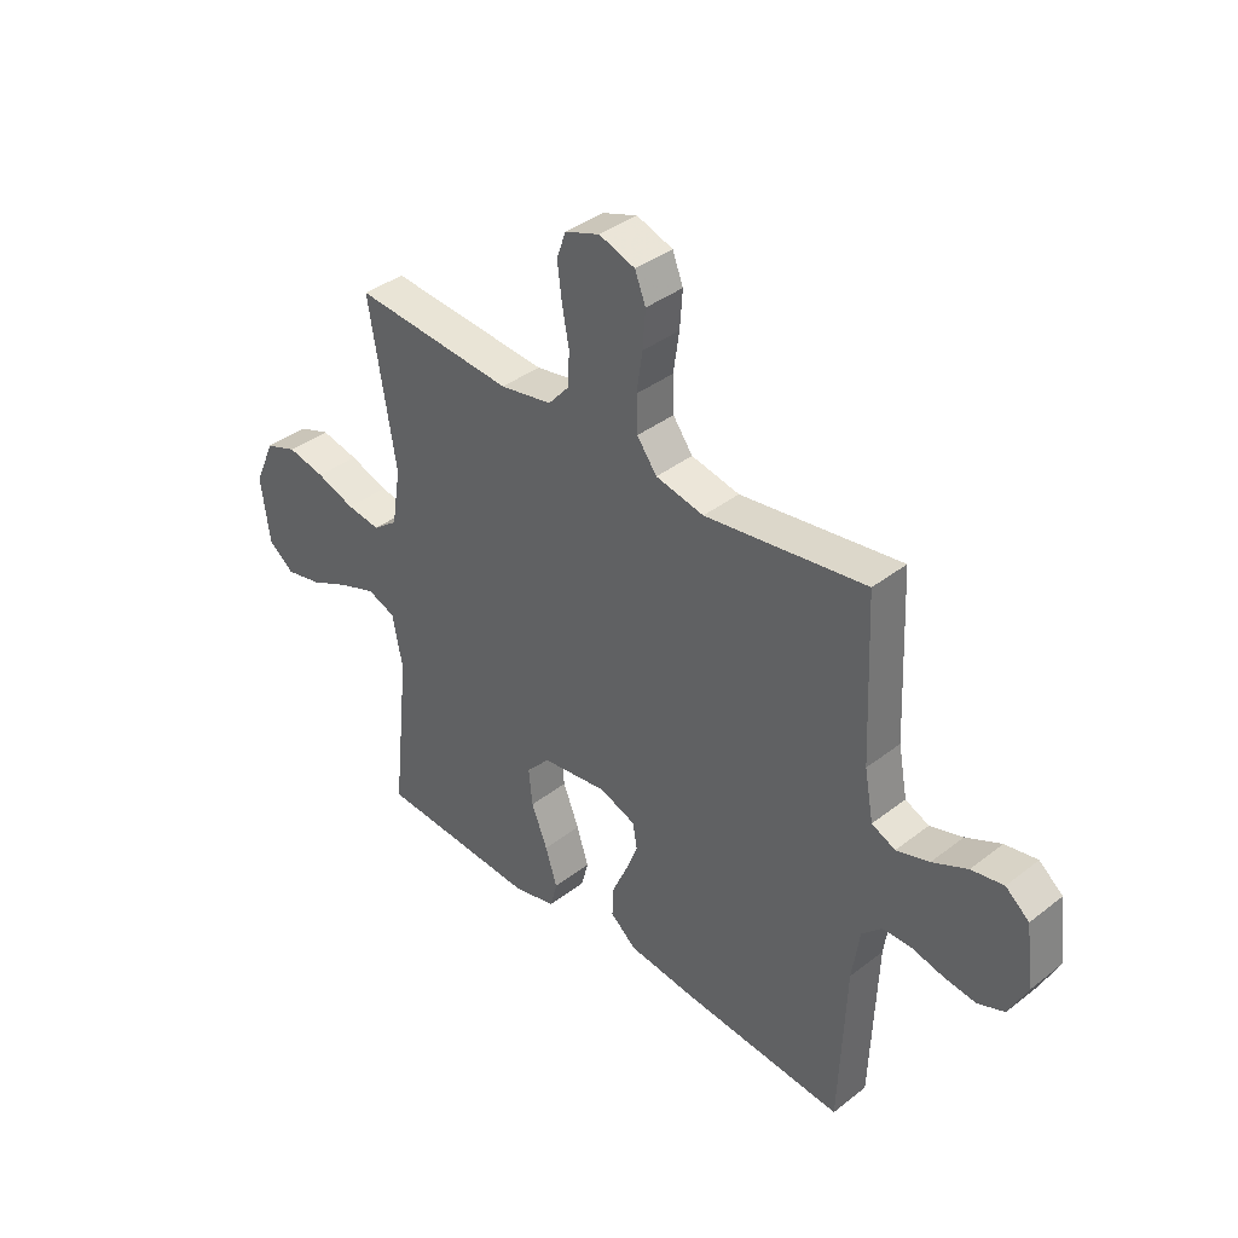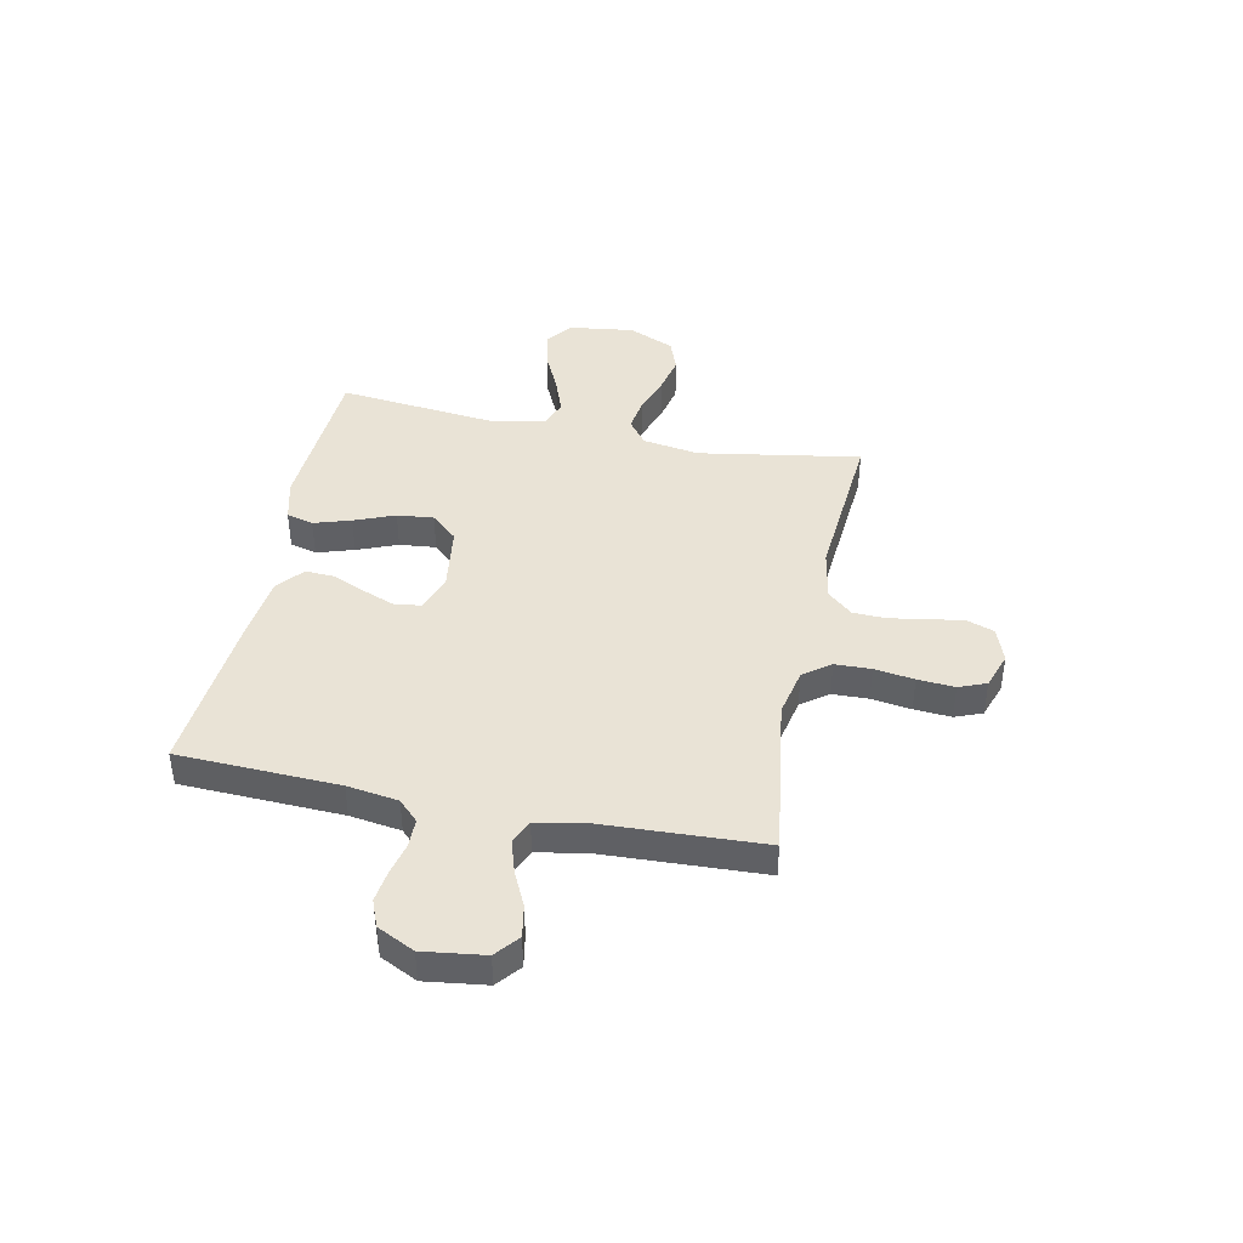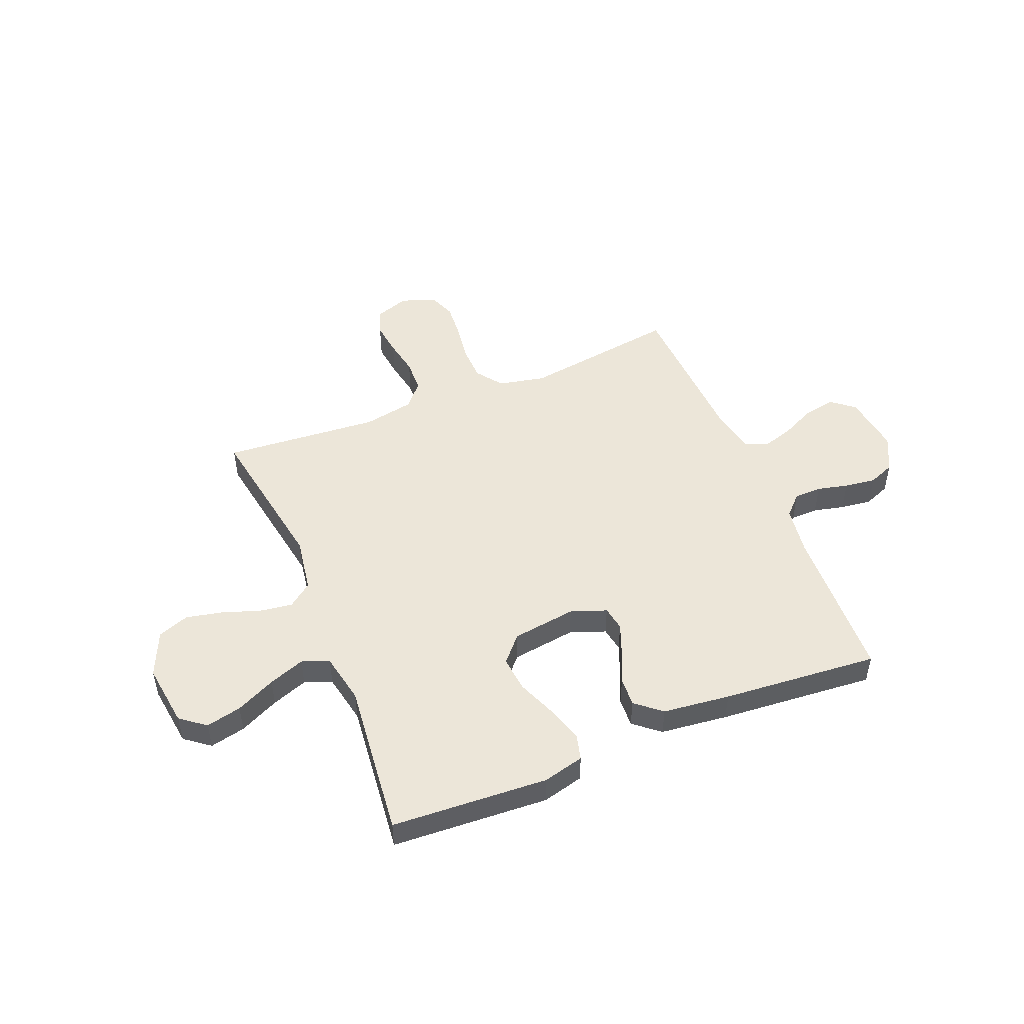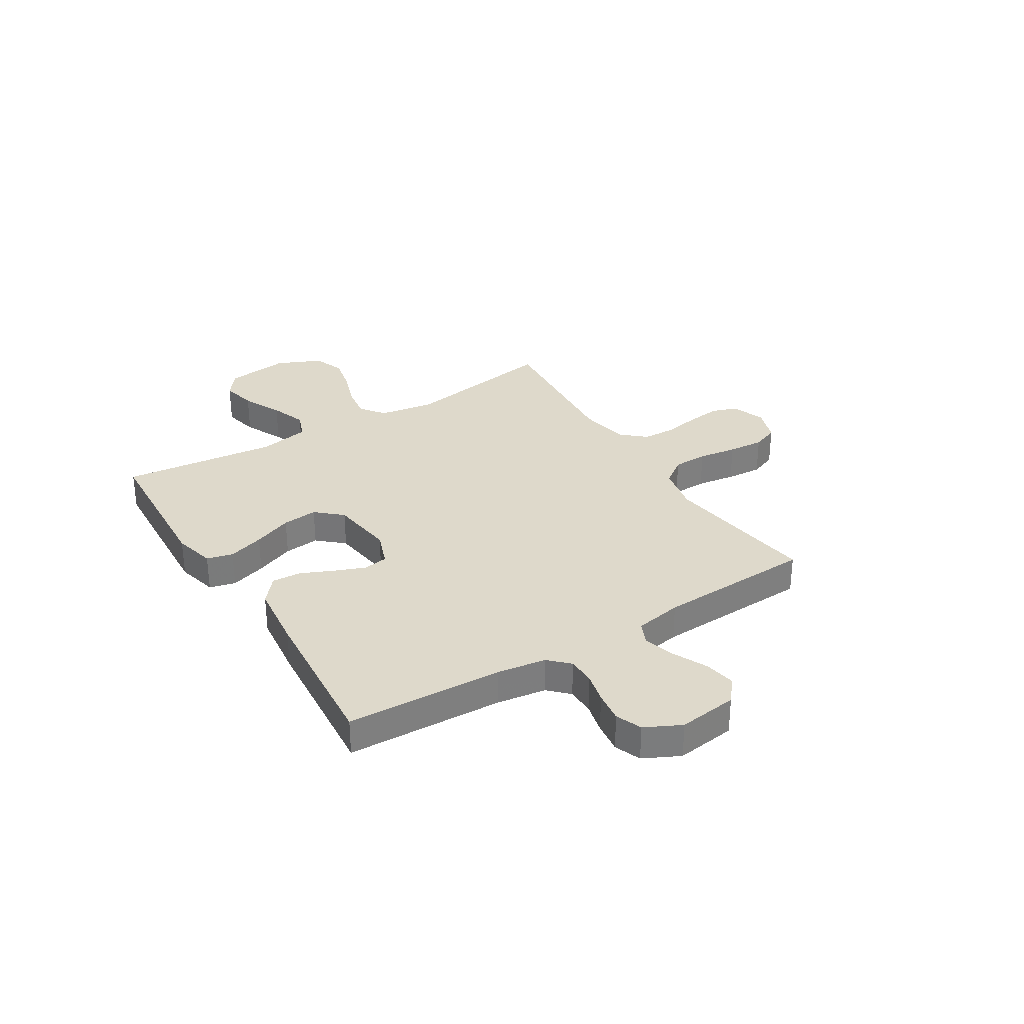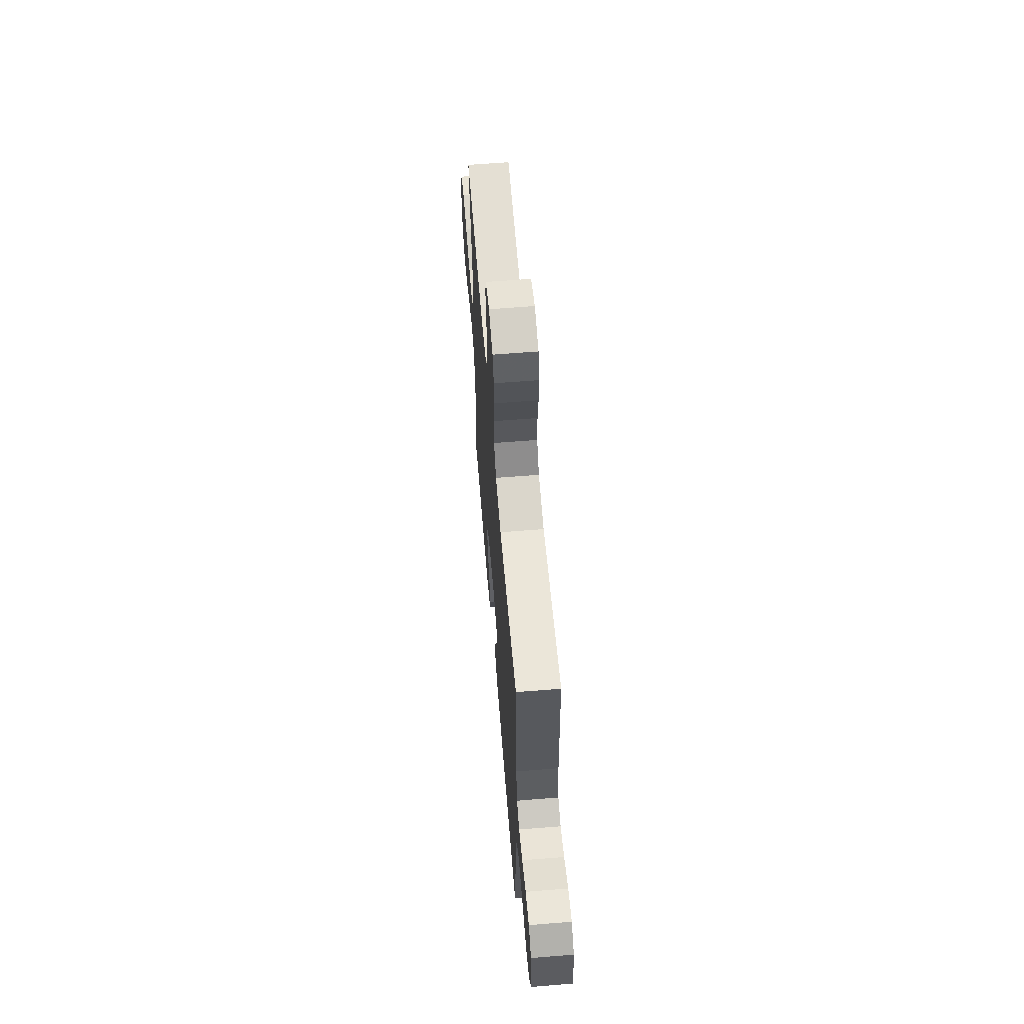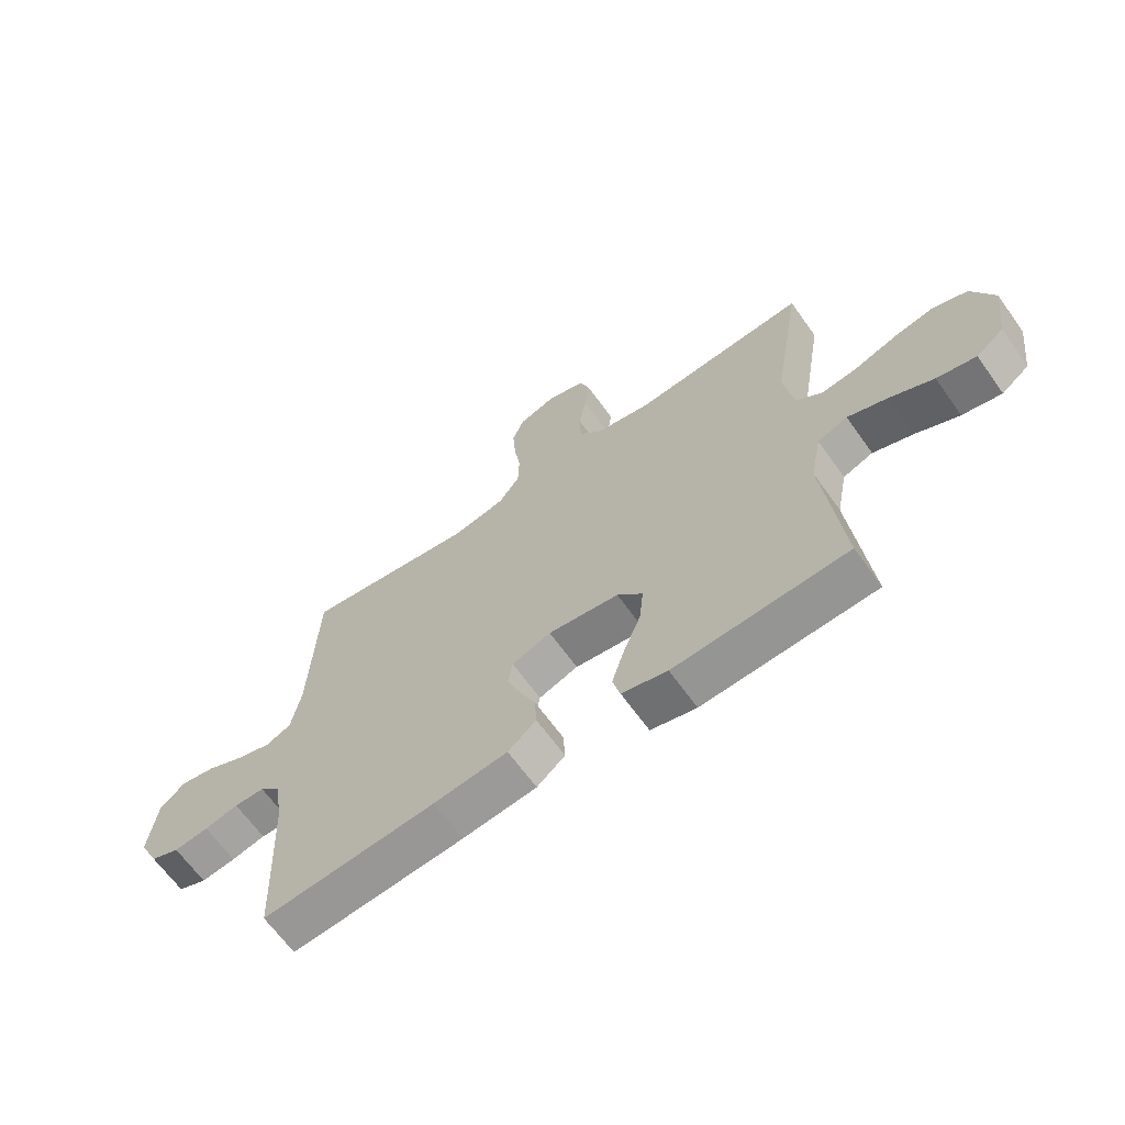
<metadata>
{"format":"obj","ext":"obj","renderer":"f3d","projection":"perspective","resolution":1024,"background":"white","views":[{"elev":38.4,"azim":-134.4,"up":"+Z"},{"elev":42.1,"azim":-78.4,"up":"+Y"},{"elev":49.4,"azim":157.8,"up":"+Y"},{"elev":31.7,"azim":-121.7,"up":"+Y"},{"elev":62.2,"azim":-94.7,"up":"+Z"},{"elev":-65.2,"azim":35.5,"up":"+Z"}]}
</metadata>
<code>
v -0.5 0.07 -0.5
v -0.512 0.07 -0.2
v -0.526 0.07 -0.105
v -0.563 0.07 -0.068
v -0.616 0.07 -0.067
v -0.675 0.07 -0.081
v -0.735 0.07 -0.089
v -0.785 0.07 -0.069
v -0.819 0.07 0
v -0.804 0.07 0.114
v -0.76 0.07 0.15
v -0.7 0.07 0.139
v -0.635 0.07 0.108
v -0.574 0.07 0.089
v -0.53 0.07 0.109
v -0.513 0.07 0.2
v -0.5 0.07 0.5
v -0.2 0.07 0.457
v -0.11 0.07 0.476
v -0.073 0.07 0.526
v -0.071 0.07 0.593
v -0.082 0.07 0.667
v -0.087 0.07 0.736
v -0.067 0.07 0.787
v 0 0.07 0.81
v 0.065 0.07 0.787
v 0.082 0.07 0.738
v 0.074 0.07 0.673
v 0.061 0.07 0.603
v 0.063 0.07 0.54
v 0.103 0.07 0.494
v 0.2 0.07 0.476
v 0.5 0.07 0.5
v 0.45 0.07 0.2
v 0.467 0.07 0.094
v 0.513 0.07 0.059
v 0.576 0.07 0.068
v 0.648 0.07 0.093
v 0.718 0.07 0.108
v 0.778 0.07 0.086
v 0.816 0.07 0
v 0.8 0.07 -0.122
v 0.752 0.07 -0.159
v 0.684 0.07 -0.144
v 0.608 0.07 -0.108
v 0.539 0.07 -0.083
v 0.487 0.07 -0.103
v 0.468 0.07 -0.2
v 0.5 0.07 -0.5
v 0.2 0.07 -0.517
v 0.121 0.07 -0.497
v 0.108 0.07 -0.447
v 0.13 0.07 -0.378
v 0.16 0.07 -0.303
v 0.167 0.07 -0.235
v 0.123 0.07 -0.186
v 0 0.07 -0.169
v -0.068 0.07 -0.194
v -0.076 0.07 -0.241
v -0.053 0.07 -0.3
v -0.025 0.07 -0.363
v -0.022 0.07 -0.419
v -0.071 0.07 -0.46
v -0.2 0.07 -0.475
v -0.5 0 -0.5
v -0.512 0 -0.2
v -0.526 0 -0.105
v -0.563 0 -0.068
v -0.616 0 -0.067
v -0.675 0 -0.081
v -0.735 0 -0.089
v -0.785 0 -0.069
v -0.819 0 0
v -0.804 0 0.114
v -0.76 0 0.15
v -0.7 0 0.139
v -0.635 0 0.108
v -0.574 0 0.089
v -0.53 0 0.109
v -0.513 0 0.2
v -0.5 0 0.5
v -0.2 0 0.457
v -0.11 0 0.476
v -0.073 0 0.526
v -0.071 0 0.593
v -0.082 0 0.667
v -0.087 0 0.736
v -0.067 0 0.787
v 0 0 0.81
v 0.065 0 0.787
v 0.082 0 0.738
v 0.074 0 0.673
v 0.061 0 0.603
v 0.063 0 0.54
v 0.103 0 0.494
v 0.2 0 0.476
v 0.5 0 0.5
v 0.45 0 0.2
v 0.467 0 0.094
v 0.513 0 0.059
v 0.576 0 0.068
v 0.648 0 0.093
v 0.718 0 0.108
v 0.778 0 0.086
v 0.816 0 0
v 0.8 0 -0.122
v 0.752 0 -0.159
v 0.684 0 -0.144
v 0.608 0 -0.108
v 0.539 0 -0.083
v 0.487 0 -0.103
v 0.468 0 -0.2
v 0.5 0 -0.5
v 0.2 0 -0.517
v 0.121 0 -0.497
v 0.108 0 -0.447
v 0.13 0 -0.378
v 0.16 0 -0.303
v 0.167 0 -0.235
v 0.123 0 -0.186
v 0 0 -0.169
v -0.068 0 -0.194
v -0.076 0 -0.241
v -0.053 0 -0.3
v -0.025 0 -0.363
v -0.022 0 -0.419
v -0.071 0 -0.46
v -0.2 0 -0.475
f 63 64 1 2
f 60 61 62 63
f 59 60 63 2
f 58 59 2 3
f 57 58 3 4
f 56 57 4
f 51 52 53 54
f 49 50 51 54
f 48 49 54 55
f 47 48 55 56
f 42 43 44 45
f 42 45 46
f 41 42 46
f 40 41 46
f 37 38 39 40
f 36 37 40 46
f 35 36 46 47
f 32 33 34
f 31 32 34 35
f 26 27 28 29
f 24 25 26 29
f 24 29 30
f 21 22 23 24
f 21 24 30
f 20 21 30 31
f 16 17 18
f 15 16 18 19
f 10 11 12 13
f 10 13 14
f 9 10 14
f 8 9 14
f 5 6 7 8
f 5 8 14 15
f 35 47 56 4
f 19 20 31 35
f 15 19 35
f 4 5 15 35
f 66 65 128 127
f 127 126 125 124
f 66 127 124 123
f 67 66 123 122
f 68 67 122 121
f 68 121 120
f 118 117 116 115
f 118 115 114 113
f 119 118 113 112
f 120 119 112 111
f 109 108 107 106
f 110 109 106
f 110 106 105
f 110 105 104
f 104 103 102 101
f 110 104 101 100
f 111 110 100 99
f 98 97 96
f 99 98 96 95
f 93 92 91 90
f 93 90 89 88
f 94 93 88
f 88 87 86 85
f 94 88 85
f 95 94 85 84
f 82 81 80
f 83 82 80 79
f 77 76 75 74
f 78 77 74
f 78 74 73
f 78 73 72
f 72 71 70 69
f 79 78 72 69
f 68 120 111 99
f 99 95 84 83
f 99 83 79
f 99 79 69 68
f 1 65 66 2
f 2 66 67 3
f 3 67 68 4
f 4 68 69 5
f 5 69 70 6
f 6 70 71 7
f 7 71 72 8
f 8 72 73 9
f 9 73 74 10
f 10 74 75 11
f 11 75 76 12
f 12 76 77 13
f 13 77 78 14
f 14 78 79 15
f 15 79 80 16
f 16 80 81 17
f 17 81 82 18
f 18 82 83 19
f 19 83 84 20
f 20 84 85 21
f 21 85 86 22
f 22 86 87 23
f 23 87 88 24
f 24 88 89 25
f 25 89 90 26
f 26 90 91 27
f 27 91 92 28
f 28 92 93 29
f 29 93 94 30
f 30 94 95 31
f 31 95 96 32
f 32 96 97 33
f 33 97 98 34
f 34 98 99 35
f 35 99 100 36
f 36 100 101 37
f 37 101 102 38
f 38 102 103 39
f 39 103 104 40
f 40 104 105 41
f 41 105 106 42
f 42 106 107 43
f 43 107 108 44
f 44 108 109 45
f 45 109 110 46
f 46 110 111 47
f 47 111 112 48
f 48 112 113 49
f 49 113 114 50
f 50 114 115 51
f 51 115 116 52
f 52 116 117 53
f 53 117 118 54
f 54 118 119 55
f 55 119 120 56
f 56 120 121 57
f 57 121 122 58
f 58 122 123 59
f 59 123 124 60
f 60 124 125 61
f 61 125 126 62
f 62 126 127 63
f 63 127 128 64
f 64 128 65 1

</code>
